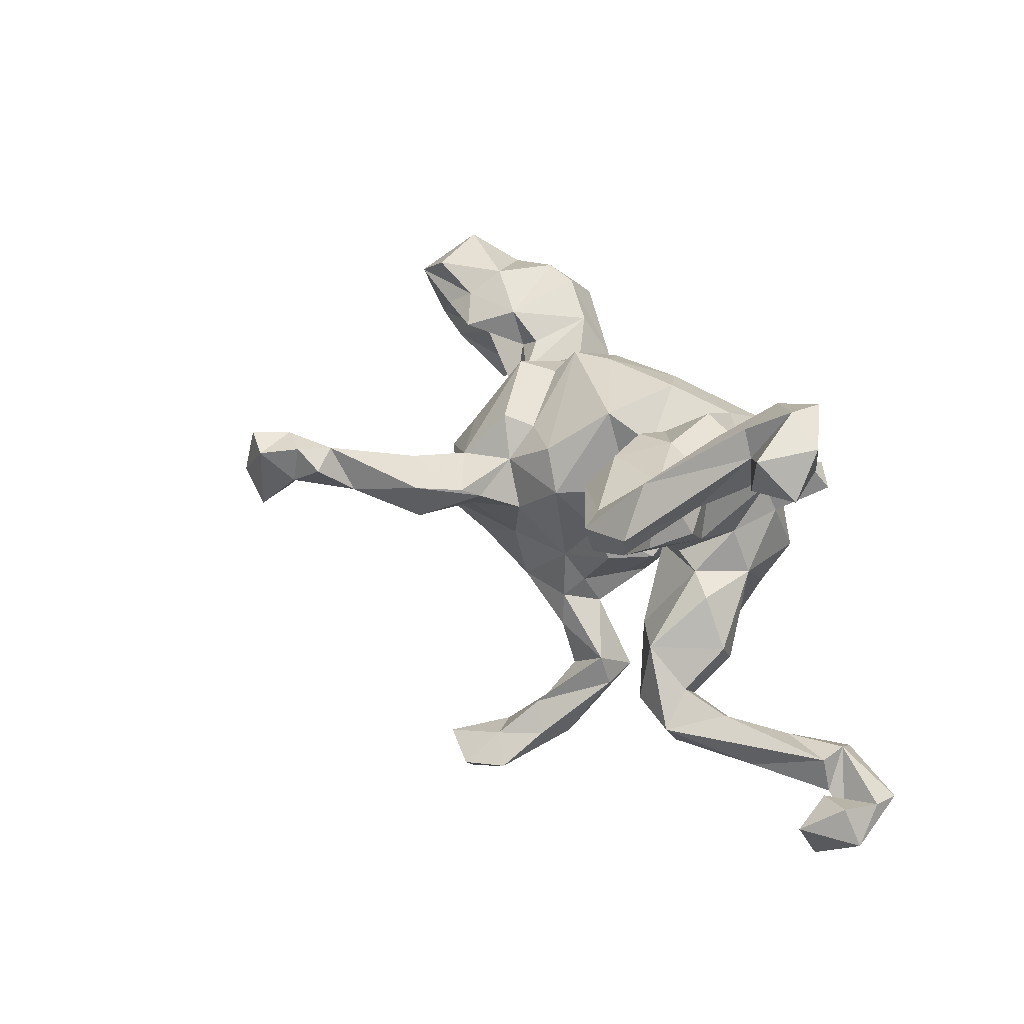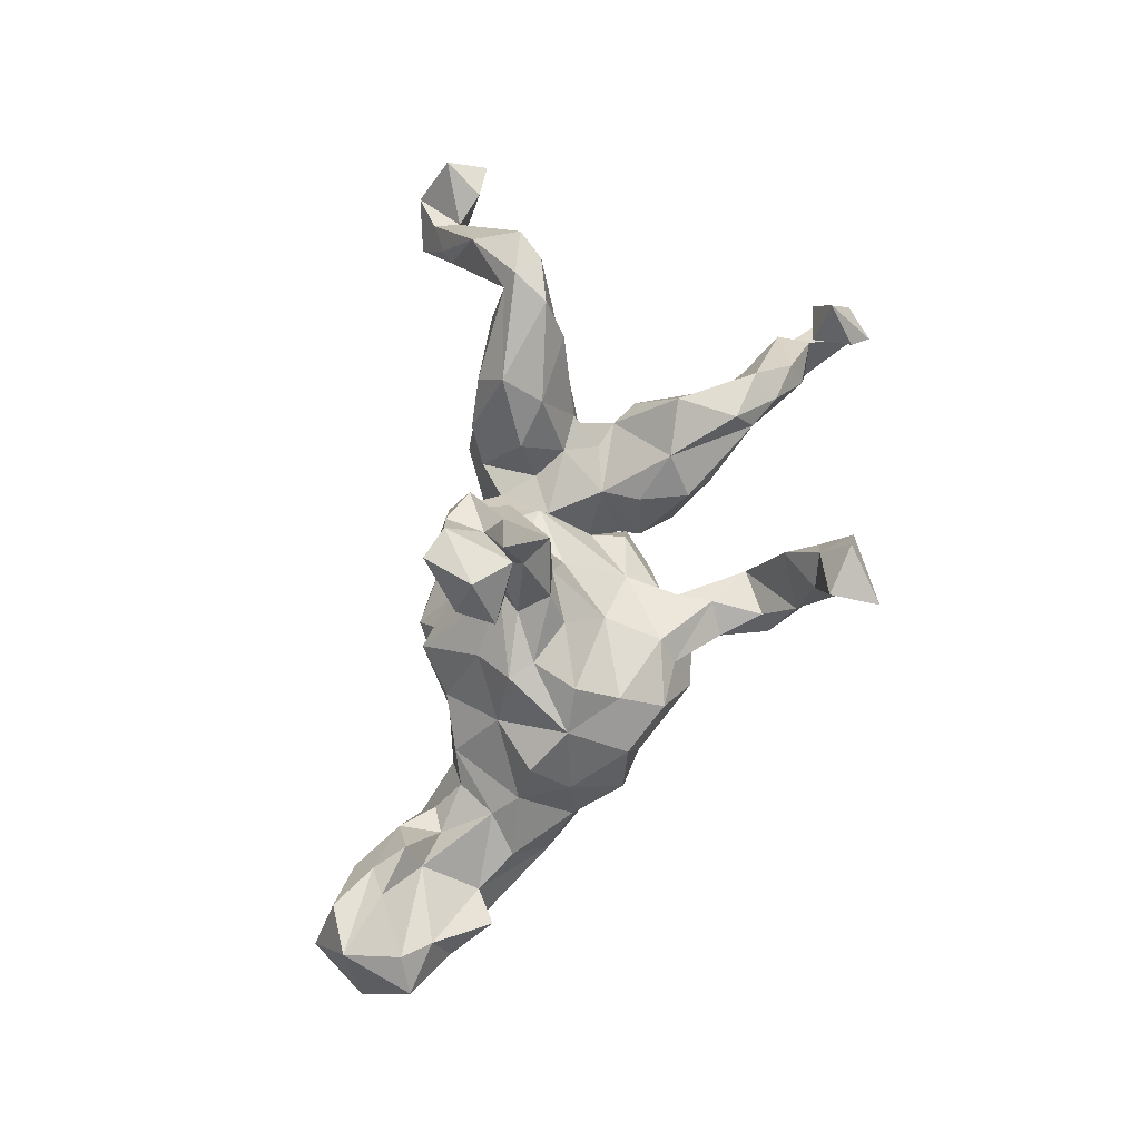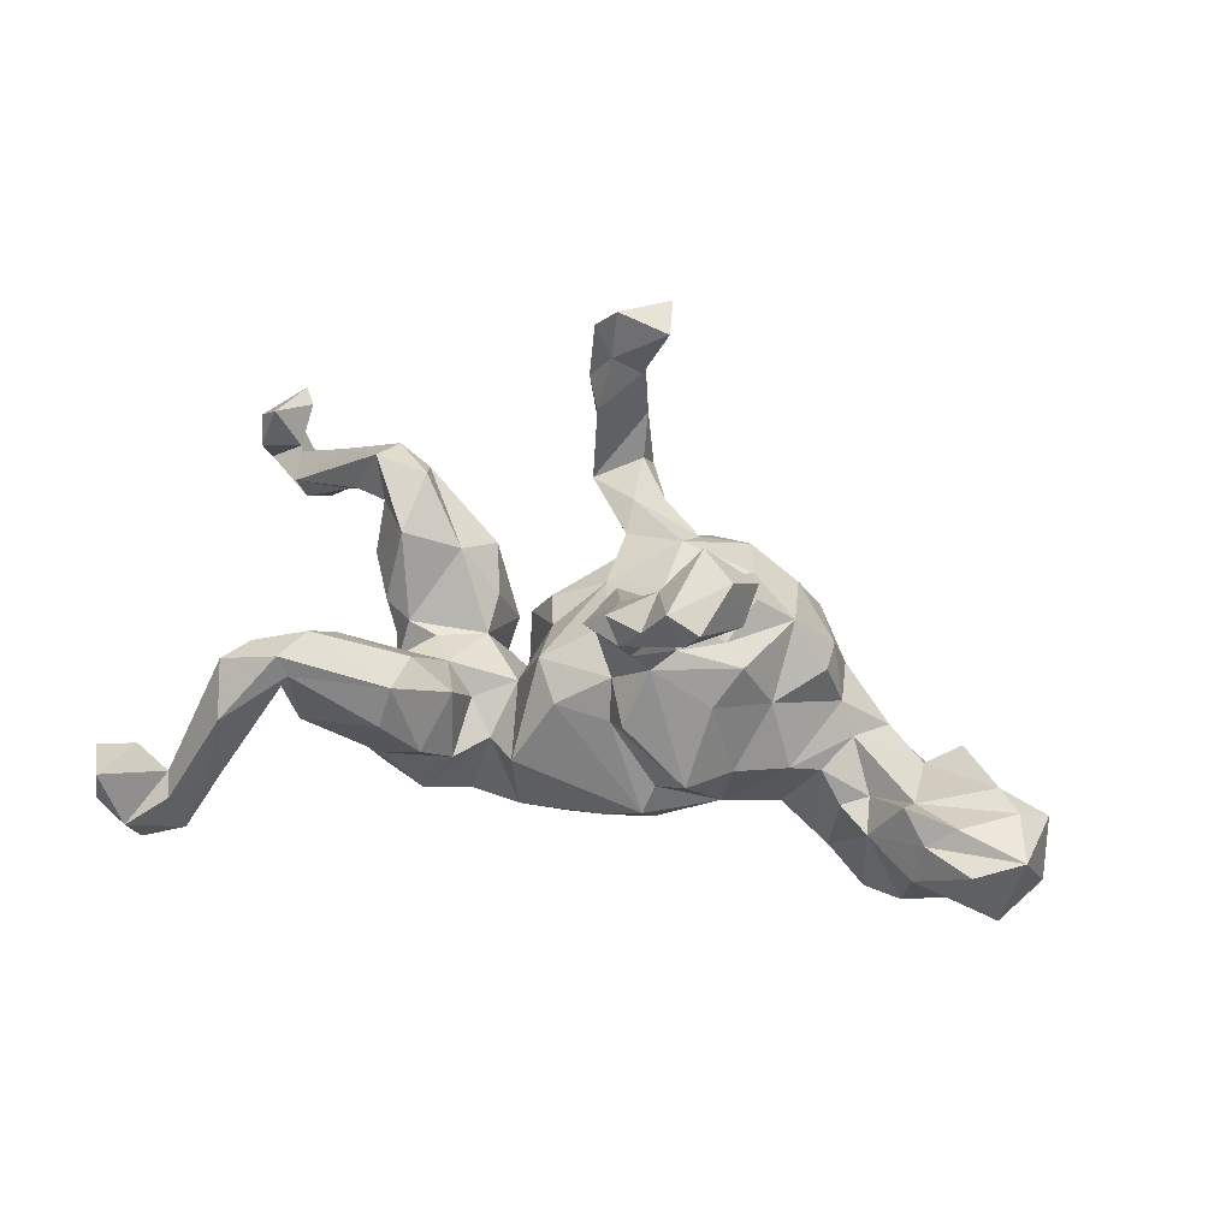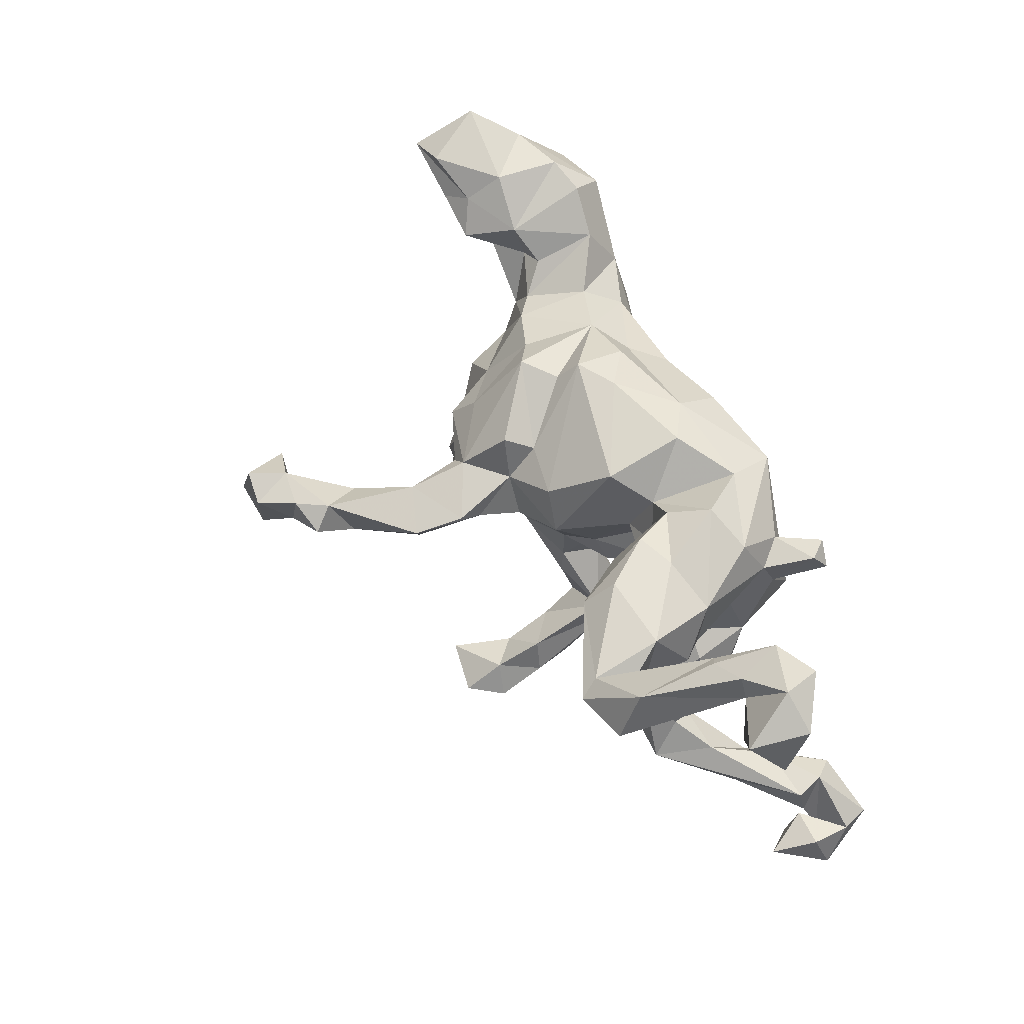
<metadata>
{"format":"obj","ext":"obj","renderer":"f3d","projection":"perspective","resolution":1024,"background":"white","views":[{"elev":32.1,"azim":67.1,"up":"+Y"},{"elev":72.7,"azim":-71.7,"up":"+Z"},{"elev":66.4,"azim":-161.9,"up":"+Z"},{"elev":65.7,"azim":67.2,"up":"+Y"}]}
</metadata>
<code>
v 0.5808 0.3806 -0.02415
v 0.7165 -0.4237 -0.1277
v -0.7161 0.07389 -0.2296
v 0.7321 0.4839 0.06774
v -0.4839 0.1268 -0.1879
v -0.3868 0.08186 0.005764
v -0.2812 0.01971 0.5781
v 0.1441 -0.08527 -0.05576
v -0.2402 0.08088 0.1691
v 0.4224 -0.2192 -0.01294
v -0.3632 -0.1851 -0.08467
v -0.04593 0.00513 0.3681
v 0.3108 0.2387 -0.1499
v -0.2022 0.1587 0.5782
v -0.1917 -0.2283 -0.0992
v -0.133 -0.2982 0.01616
v -0.1487 0.09698 0.4615
v 0.2295 0.2729 -0.1162
v 0.7395 -0.3314 -0.07352
v -0.07094 0.1379 0.5636
v -0.1273 0.06118 0.4981
v -0.07932 -0.1394 -0.2075
v 0.622 -0.2723 -0.2438
v 0.1112 -0.4003 0.01593
v 0.6499 -0.3179 -0.2511
v 0.1171 0.0667 -0.01149
v -0.1146 -0.2601 0.07786
v -0.5942 0.1043 0.04276
v -0.01543 0.08903 0.3837
v -0.5473 0.1401 -0.04615
v -0.006666 -0.1345 -0.2037
v 0.715 -0.3597 -0.1861
v 0.6869 -0.3085 -0.1643
v 0.07421 0.06722 0.1268
v 0.07178 -0.149 -0.1021
v -0.2578 -0.1117 0.2225
v -0.3206 -0.1214 -0.2104
v 0.01742 -0.4078 0.01006
v -0.17 0.1445 0.6487
v 0.3957 -0.2594 0.0412
v -0.487 0.09115 -0.07427
v -0.439 -0.06148 0.01979
v -0.1898 0.019 0.6444
v -0.02786 0.03152 0.2454
v 0.334 -0.1727 -0.1188
v 0.2941 0.2669 0.109
v 0.2438 0.0765 0.006951
v -0.6626 -0.08339 -0.07132
v 0.563 0.3031 0.07966
v 0.2053 0.1513 0.06404
v 0.2874 0.2134 0.1647
v 0.08391 -0.3855 -0.04438
v 0.6924 0.4032 0.05045
v 0.04423 -0.01197 -0.2368
v -0.383 0.09392 -0.1316
v -0.6064 -0.03637 -0.08906
v -0.1763 0.1904 0.01828
v 0.2676 -0.04018 -0.2686
v -0.4276 -0.06602 -0.2554
v 0.3066 -0.08059 -0.2134
v 0.3447 0.1029 -0.2092
v -0.1049 0.1566 0.1607
v -0.2357 0.02223 0.5677
v -0.7414 0.003796 0.003728
v -0.09127 -0.1145 0.1429
v -0.2772 -0.2433 -0.005239
v 0.07671 -0.1564 -0.02752
v -0.1401 0.08749 0.593
v -0.3976 -0.1477 0.05476
v 0.05809 0.245 -0.1274
v -0.3566 0.04256 -0.2062
v 0.6901 -0.3146 -0.1532
v 0.5757 -0.3206 -0.1162
v -0.02066 -0.01017 0.164
v 0.7304 -0.3879 -0.1999
v 0.3328 0.1789 -0.309
v -0.8382 0.01466 -0.02655
v 0.7715 0.4157 0.01174
v 0.01855 -0.2913 0.08245
v -0.1228 -0.02001 0.2819
v -0.0697 -0.2661 -0.07271
v 0.4331 0.2867 0.0885
v 0.1265 -0.01003 -0.1392
v 0.1972 0.06248 -0.282
v 0.4195 0.1344 0.1378
v -0.09874 0.2388 -0.06594
v 0.08379 -0.03122 0.04343
v 0.287 0.162 -0.234
v 0.1128 -0.4543 0.2656
v -0.475 -0.01989 -0.01965
v 0.3787 0.001272 -0.1399
v 0.3462 0.006624 -0.04208
v 0.01524 -0.1232 0.0785
v -0.01491 -0.3143 -0.0175
v 0.6932 -0.3931 -0.1283
v 0.7064 0.4248 -0.06192
v 0.5681 -0.2516 -0.1396
v 0.5236 -0.2067 -0.02503
v 0.01707 -0.2554 -0.001593
v 0.03089 -0.3882 0.05931
v 0.05989 -0.466 0.2204
v -0.1968 -0.1206 -0.2175
v 0.0117 -0.2255 0.07736
v 0.5839 0.4912 -0.05165
v 0.1605 -0.5033 0.2751
v -0.5319 0.06396 -0.06244
v 0.1589 0.2192 -0.2023
v 0.2893 0.1075 -0.2507
v 0.1072 -0.09209 0.02465
v -0.08478 -0.09645 -0.2679
v -0.2511 0.06797 0.658
v 0.3926 -0.1073 0.07089
v -0.422 -0.1609 -0.04555
v 0.4696 0.2478 0.2486
v 0.2411 -0.18 -0.02011
v 0.1782 -0.1048 -0.1505
v -0.1088 -0.225 -0.1825
v 0.4523 -0.1086 -0.05414
v -0.5988 0.1277 -0.2526
v -0.5662 0.1799 -0.1935
v 0.01452 0.06318 -0.2586
v -0.1594 0.03023 0.2458
v 0.1536 -0.4508 0.1882
v 0.3195 0.08095 0.005713
v 0.1092 -0.3327 0.03622
v 0.4244 -0.1535 -0.08569
v 0.2279 0.26 0.02666
v 0.04129 -0.4449 0.1259
v 0.6606 0.5217 -0.08526
v -0.2316 0.1972 0.07137
v 0.631 0.4253 0.02001
v 0.1854 -0.05692 -0.2011
v -0.7811 0.04466 -0.1495
v 0.6747 -0.2432 -0.155
v 0.2988 0.272 -0.003055
v 0.3742 0.1469 -0.3027
v 0.238 -0.1563 -0.1649
v -0.1419 0.04304 -0.2221
v 0.02017 -0.4932 0.3317
v -0.3055 -0.2299 0.07838
v -0.09375 -0.038 -0.2728
v -0.6608 -0.04328 -0.166
v 0.4436 0.1778 0.2198
v -0.8186 0.1433 0.06065
v 0.07548 -0.5269 0.2117
v -0.7861 0.0468 0.02573
v -0.2152 0.1231 -0.1531
v -0.0762 0.1354 0.1103
v 0.4622 -0.2862 0.0444
v 0.1222 -0.487 0.1111
v 0.07444 0.2227 0.01751
v 0.4789 0.2533 0.1546
v 0.3623 0.1827 -0.277
v -0.03061 -0.3243 0.04861
v 0.7345 -0.3221 -0.2795
v -0.1028 0.1078 0.3558
v 0.5552 0.4319 0.04543
v 0.00879 -0.2102 -0.1094
v -0.4388 0.05465 -0.03032
v -0.2317 -0.1886 0.1532
v -0.03083 0.158 -0.2537
v 0.1188 -0.5034 0.3414
v -0.6252 0.04137 -0.2703
v 0.5309 -0.2806 -0.102
v 0.2956 -0.2103 -0.04723
v 0.5663 0.2705 0.2197
v 0.2839 0.1329 0.1241
v -0.1482 -0.05516 0.2303
v 0.7923 -0.3637 -0.1744
v 0.4874 -0.2354 0.07848
v -0.2971 0.1291 0.03424
v -0.2056 -0.2678 0.09348
v 0.1334 0.1733 -0.29
v -0.8031 0.2155 -0.05612
v 0.6781 0.5286 -0.02356
v -0.1017 0.1661 0.527
v 0.0225 0.1383 0.1219
v -0.476 -0.1325 -0.1496
v -0.06761 -0.005252 0.2486
v -0.4017 -0.07263 0.1104
v -0.3505 -0.2371 -0.007012
v 0.1136 0.02196 -0.2424
v 0.06907 -0.08363 -0.1919
v 0.5327 0.2177 0.2038
v 0.3933 0.236 -0.03617
v -0.02548 0.05548 0.2859
v -0.6111 0.0704 -0.0127
v 0.6079 0.353 0.008175
v -0.07623 0.07788 0.4908
v -0.3265 -0.1197 0.1669
v -0.2844 0.1358 -0.1043
v 0.5822 -0.2915 -0.0593
v -0.1667 0.2315 -0.02027
v -0.4588 0.04061 -0.2377
v 0.3527 0.08302 -0.1173
v 0.4092 0.1232 -0.01699
v -0.5285 -0.07802 -0.06379
v -0.6933 0.1157 0.04835
v 0.208 -0.09127 -0.03511
v 0.749 0.4935 -0.03585
v -0.09243 -0.224 0.1165
v 0.1198 -0.3929 0.1806
v 0.1874 0.1162 -0.02529
v -0.272 0.01026 0.2061
v -0.1114 0.0324 0.3871
v 0.4477 0.2634 0.2139
v 0.4549 0.1631 0.1133
v 0.204 -0.01583 -0.04582
v -0.3019 -0.05064 -0.2274
v -0.7375 0.1934 0.04819
v -0.6437 0.1946 -0.05309
v -0.4858 -0.08502 -0.2452
v 0.3866 -0.226 0.08539
v -0.1842 0.08633 0.555
v -0.6468 0.1518 0.01527
v 0.656 -0.24 -0.2055
v 0.5397 0.4096 0.03542
v 0.6107 0.4716 0.02328
v -0.06142 0.08027 0.1681
v 0.2888 -0.1263 0.03276
v -0.6359 0.191 -0.1733
v -0.1663 0.108 -0.2183
v 0.4517 0.1706 0.02518
v 0.01894 -0.193 0.03504
v 0.5413 0.3612 0.1737
v 0.1344 0.1707 -0.04713
v 0.3344 0.1553 -0.1887
v -0.2284 0.161 0.6445
v -0.8605 0.1064 -0.09314
v -0.1422 -0.2624 -0.1162
v -0.1347 0.1578 0.583
v 0.6292 0.4241 -0.05364
v 0.2885 0.02018 -0.03632
v 0.1001 -0.4807 0.07468
v -0.2784 0.09127 0.5646
v -0.7397 -0.02643 -0.08465
v 0.04289 -0.584 0.2911
v -0.7463 0.1609 -0.1398
v -0.01793 0.2183 -0.1711
v -0.05985 -0.2792 0.01447
v 0.763 -0.2929 -0.153
v -0.1765 0.1992 -0.1169
v -0.3298 -0.172 -0.1744
v 0.399 -0.02054 -0.04
v -0.3297 0.01499 0.1054
v -0.1279 0.07503 0.2395
v -0.6929 0.002134 -0.2596
v 0.1855 0.226 -0.0489
v 0.3234 0.000418 -0.2607
v 0.756 -0.3092 -0.2275
v -0.2315 -0.02412 0.2113
v 0.4547 -0.1777 0.02474
f 145 105 237
f 237 105 162
f 237 162 139
f 192 170 149
f 150 123 105
f 150 105 145
f 101 145 237
f 170 134 98
f 97 164 98
f 10 164 40
f 24 202 123
f 24 123 150
f 234 150 145
f 234 145 128
f 101 128 145
f 98 164 10
f 24 150 234
f 24 125 202
f 202 125 128
f 125 100 128
f 38 234 128
f 24 52 125
f 52 234 38
f 100 38 128
f 94 52 38
f 134 216 97
f 134 97 98
f 205 12 21
f 80 12 205
f 12 189 21
f 12 29 189
f 12 44 29
f 44 186 29
f 225 217 206
f 225 157 217
f 218 225 131
f 218 157 225
f 225 206 114
f 166 225 114
f 131 225 166
f 164 73 40
f 210 174 144
f 144 215 210
f 211 174 210
f 215 211 210
f 198 144 146
f 198 215 144
f 17 21 214
f 17 156 205
f 77 146 144
f 211 30 221
f 30 120 221
f 146 187 198
f 187 28 198
f 30 211 215
f 28 30 215
f 9 130 171
f 148 57 130
f 62 148 130
f 246 9 204
f 204 122 246
f 9 246 130
f 62 130 246
f 62 246 219
f 157 104 217
f 175 129 104
f 80 205 122
f 205 156 122
f 156 246 122
f 156 186 246
f 29 186 156
f 218 104 157
f 131 175 218
f 218 175 104
f 4 175 131
f 4 200 175
f 200 129 175
f 144 229 77
f 28 215 198
f 118 252 126
f 202 128 101
f 229 133 77
f 168 251 36
f 135 248 127
f 251 204 190
f 238 119 3
f 238 3 133
f 207 184 143
f 207 143 85
f 82 207 223
f 167 85 143
f 82 223 185
f 85 167 124
f 124 167 47
f 167 51 50
f 47 167 50
f 203 47 50
f 34 74 93
f 74 34 219
f 74 179 65
f 179 80 168
f 65 179 168
f 65 168 36
f 160 65 36
f 13 18 185
f 135 185 18
f 135 18 248
f 50 248 203
f 226 151 26
f 203 226 26
f 26 151 34
f 251 190 36
f 248 18 226
f 252 112 170
f 206 217 152
f 170 98 252
f 252 118 112
f 139 101 237
f 89 101 139
f 162 89 139
f 89 202 101
f 89 123 202
f 149 213 40
f 213 170 112
f 170 213 149
f 105 89 162
f 105 123 89
f 178 37 243
f 243 15 11
f 243 37 15
f 102 15 37
f 209 102 37
f 102 110 22
f 141 102 209
f 141 110 102
f 141 54 110
f 121 54 141
f 66 181 11
f 15 66 11
f 54 183 31
f 54 121 182
f 182 83 54
f 205 21 17
f 176 156 17
f 29 156 176
f 63 43 7
f 21 189 68
f 235 63 7
f 235 14 63
f 17 214 14
f 14 176 17
f 189 29 176
f 43 111 7
f 68 43 63
f 14 214 63
f 214 68 63
f 21 68 214
f 189 20 68
f 189 176 20
f 111 235 7
f 228 235 111
f 228 14 235
f 176 14 231
f 39 228 111
f 39 111 43
f 68 39 43
f 68 231 39
f 39 14 228
f 39 231 14
f 20 231 68
f 231 20 176
f 221 119 238
f 24 234 52
f 33 134 192
f 192 134 170
f 73 192 149
f 73 149 40
f 169 241 19
f 241 250 72
f 241 72 19
f 19 72 95
f 95 2 19
f 134 33 216
f 25 73 164
f 33 192 73
f 216 155 23
f 23 155 25
f 216 23 97
f 23 25 164
f 97 23 164
f 169 19 2
f 241 169 250
f 72 250 32
f 75 169 2
f 32 95 72
f 95 75 2
f 250 155 216
f 155 250 169
f 155 169 75
f 32 250 216
f 25 155 75
f 216 33 32
f 32 25 75
f 95 32 75
f 25 32 33
f 25 33 73
f 77 64 146
f 236 64 77
f 236 77 133
f 5 120 30
f 56 187 64
f 187 146 64
f 106 187 90
f 28 106 30
f 106 28 187
f 41 30 106
f 41 5 30
f 159 41 106
f 6 55 159
f 6 191 55
f 171 191 6
f 130 191 171
f 57 191 130
f 193 242 191
f 57 193 191
f 86 242 193
f 171 6 245
f 151 86 193
f 70 86 151
f 9 245 204
f 9 171 245
f 148 193 57
f 125 99 103
f 79 125 103
f 220 199 115
f 220 208 199
f 91 92 244
f 118 91 244
f 92 220 112
f 112 244 92
f 118 244 112
f 213 112 220
f 194 59 212
f 37 178 212
f 59 37 212
f 194 209 59
f 209 37 59
f 243 11 178
f 138 141 209
f 178 11 113
f 121 141 138
f 121 138 161
f 161 173 121
f 173 84 121
f 69 181 140
f 113 181 69
f 113 11 181
f 108 84 173
f 13 173 107
f 66 140 181
f 88 108 173
f 13 88 173
f 13 227 88
f 76 108 88
f 153 88 227
f 153 76 88
f 136 153 61
f 172 160 140
f 66 172 140
f 71 209 194
f 178 113 197
f 84 182 121
f 183 35 31
f 83 183 54
f 84 58 132
f 126 252 10
f 126 10 45
f 10 40 165
f 45 10 165
f 165 40 115
f 220 40 213
f 40 220 115
f 91 118 126
f 45 165 137
f 137 165 115
f 125 79 100
f 100 79 154
f 38 100 154
f 60 91 45
f 45 91 126
f 60 45 137
f 116 137 115
f 125 52 99
f 99 52 94
f 240 99 94
f 240 94 154
f 154 94 38
f 249 91 60
f 58 249 60
f 58 60 132
f 132 60 137
f 132 137 116
f 158 99 81
f 158 81 117
f 240 81 99
f 81 240 15
f 35 158 22
f 22 158 117
f 117 81 230
f 230 81 15
f 54 31 110
f 31 35 22
f 110 31 22
f 102 22 117
f 102 117 15
f 15 117 230
f 182 132 83
f 182 84 132
f 84 249 58
f 84 108 249
f 61 249 108
f 136 61 108
f 76 136 108
f 153 136 76
f 16 172 66
f 16 27 172
f 66 15 16
f 15 240 16
f 158 67 224
f 35 67 158
f 183 8 35
f 83 8 183
f 132 116 208
f 249 61 91
f 61 195 91
f 16 240 27
f 154 27 240
f 27 79 201
f 99 224 103
f 158 224 99
f 8 67 35
f 8 109 67
f 199 116 115
f 199 208 116
f 154 79 27
f 79 103 201
f 67 109 224
f 148 62 219
f 177 148 219
f 177 193 148
f 177 151 193
f 34 151 177
f 127 248 50
f 122 204 251
f 80 122 251
f 168 80 251
f 74 44 179
f 186 219 246
f 186 44 219
f 74 219 44
f 219 34 177
f 51 127 50
f 51 46 127
f 46 135 127
f 129 232 104
f 129 96 232
f 200 96 129
f 80 179 12
f 44 12 179
f 82 135 46
f 82 185 135
f 217 1 49
f 1 188 49
f 188 1 232
f 217 104 1
f 104 232 1
f 188 232 131
f 232 96 131
f 143 51 167
f 143 114 51
f 114 206 51
f 206 46 51
f 206 82 46
f 152 82 206
f 174 229 144
f 207 82 152
f 86 70 239
f 5 41 159
f 90 159 106
f 90 187 56
f 226 107 70
f 248 226 203
f 226 70 151
f 204 245 190
f 190 245 180
f 190 180 69
f 18 107 226
f 107 239 70
f 6 42 245
f 180 245 42
f 180 42 69
f 86 239 242
f 242 239 147
f 239 222 147
f 6 159 90
f 6 90 42
f 242 147 191
f 55 5 159
f 197 42 90
f 55 194 5
f 197 90 56
f 48 56 64
f 48 64 236
f 5 194 120
f 119 120 194
f 119 163 3
f 3 247 142
f 3 142 133
f 133 142 236
f 49 152 217
f 131 166 49
f 49 188 131
f 96 53 131
f 96 78 53
f 96 200 78
f 78 200 4
f 143 184 114
f 152 184 207
f 49 184 152
f 49 166 184
f 78 4 53
f 184 166 114
f 174 238 229
f 120 119 221
f 252 98 10
f 229 238 133
f 174 211 238
f 211 221 238
f 53 4 131
f 222 161 138
f 113 42 197
f 161 222 239
f 173 161 239
f 107 173 239
f 69 42 113
f 140 190 69
f 18 13 107
f 160 190 140
f 160 36 190
f 26 34 87
f 227 13 185
f 201 65 160
f 87 34 93
f 47 203 26
f 196 185 223
f 124 196 85
f 223 207 196
f 163 247 3
f 93 74 65
f 196 207 85
f 83 208 26
f 26 87 83
f 83 132 208
f 142 48 236
f 194 163 119
f 227 185 196
f 233 124 47
f 222 138 209
f 191 147 71
f 147 222 71
f 71 222 209
f 55 191 71
f 55 71 194
f 178 197 56
f 142 178 56
f 142 56 48
f 212 178 142
f 163 194 212
f 142 163 212
f 247 163 142
f 92 208 220
f 92 233 208
f 91 195 92
f 195 196 124
f 195 233 92
f 195 124 233
f 233 47 208
f 208 47 26
f 8 87 109
f 109 87 93
f 224 109 93
f 103 224 93
f 201 93 65
f 93 201 103
f 27 201 172
f 172 201 160
f 61 153 227
f 195 227 196
f 61 227 195
f 83 87 8

</code>
